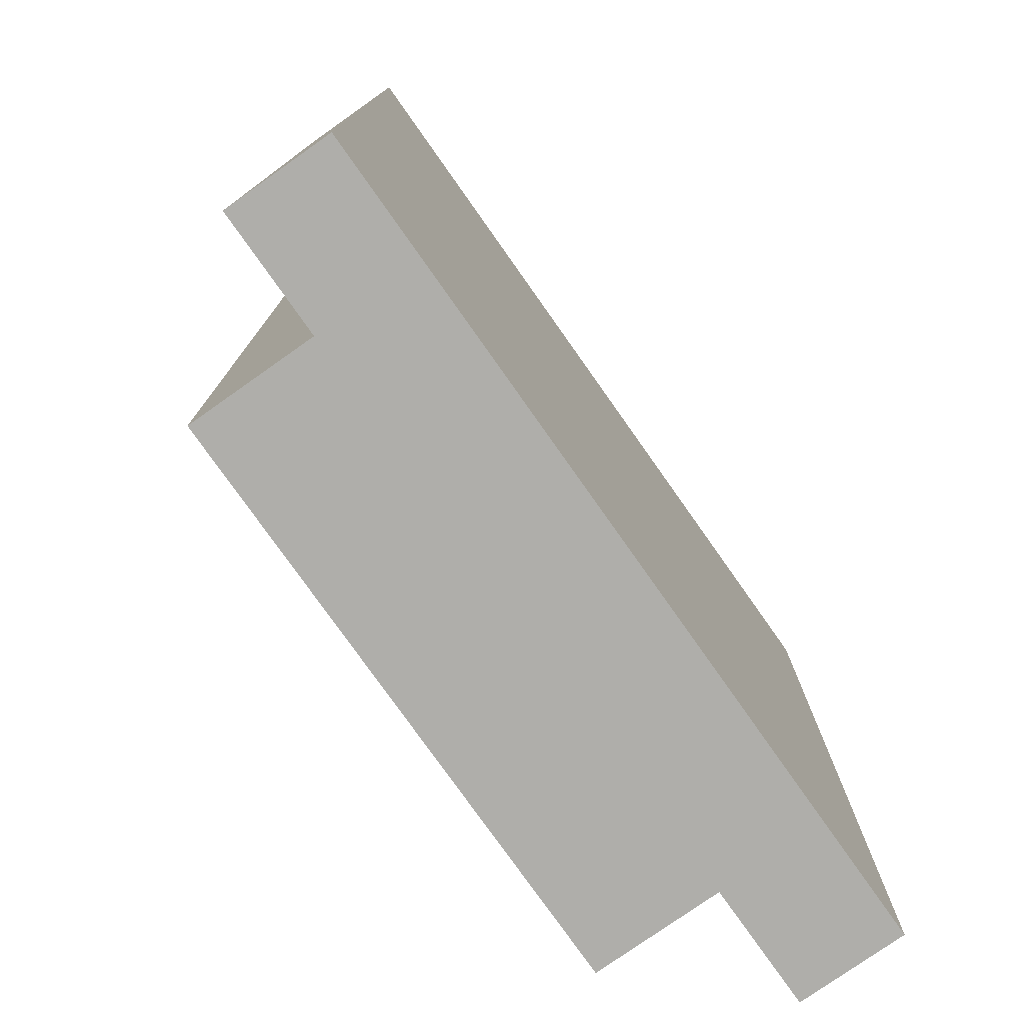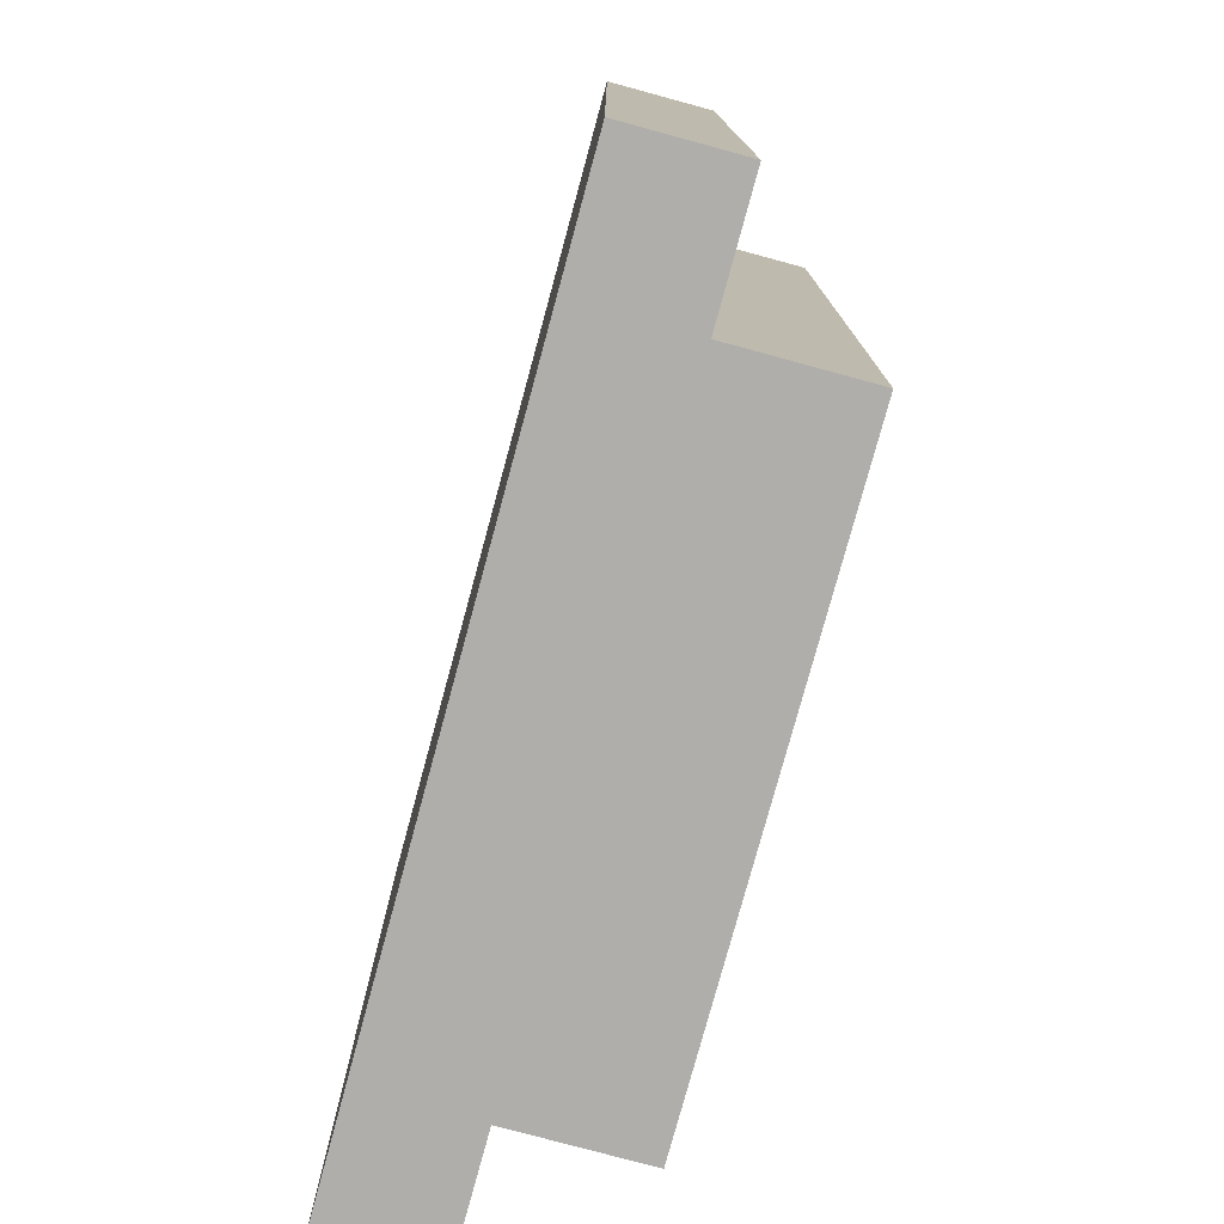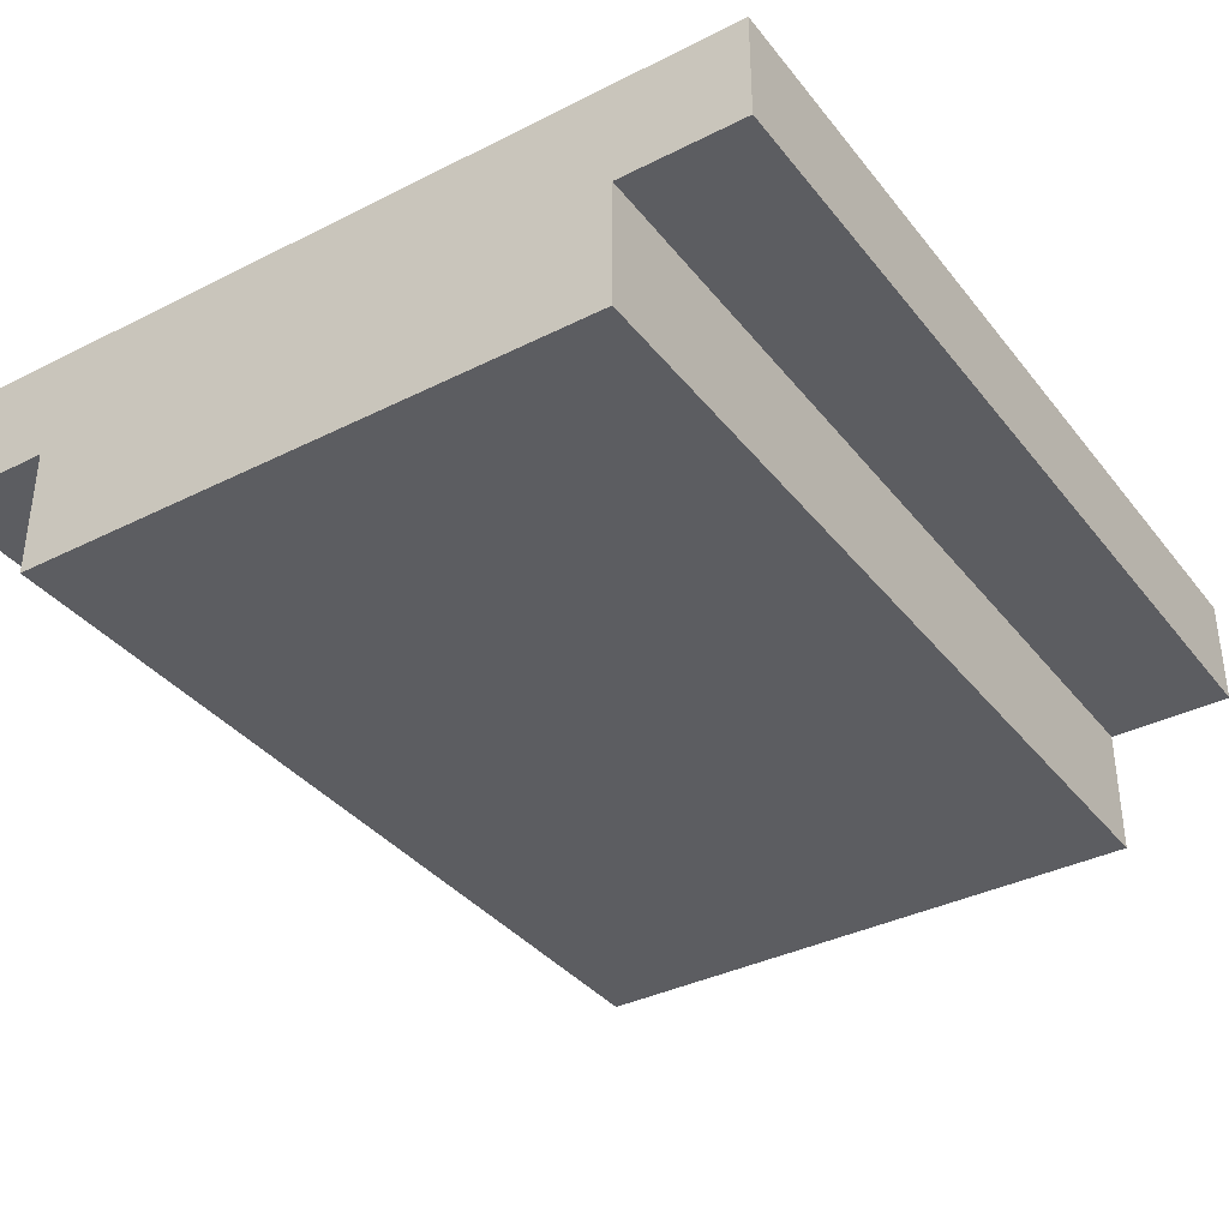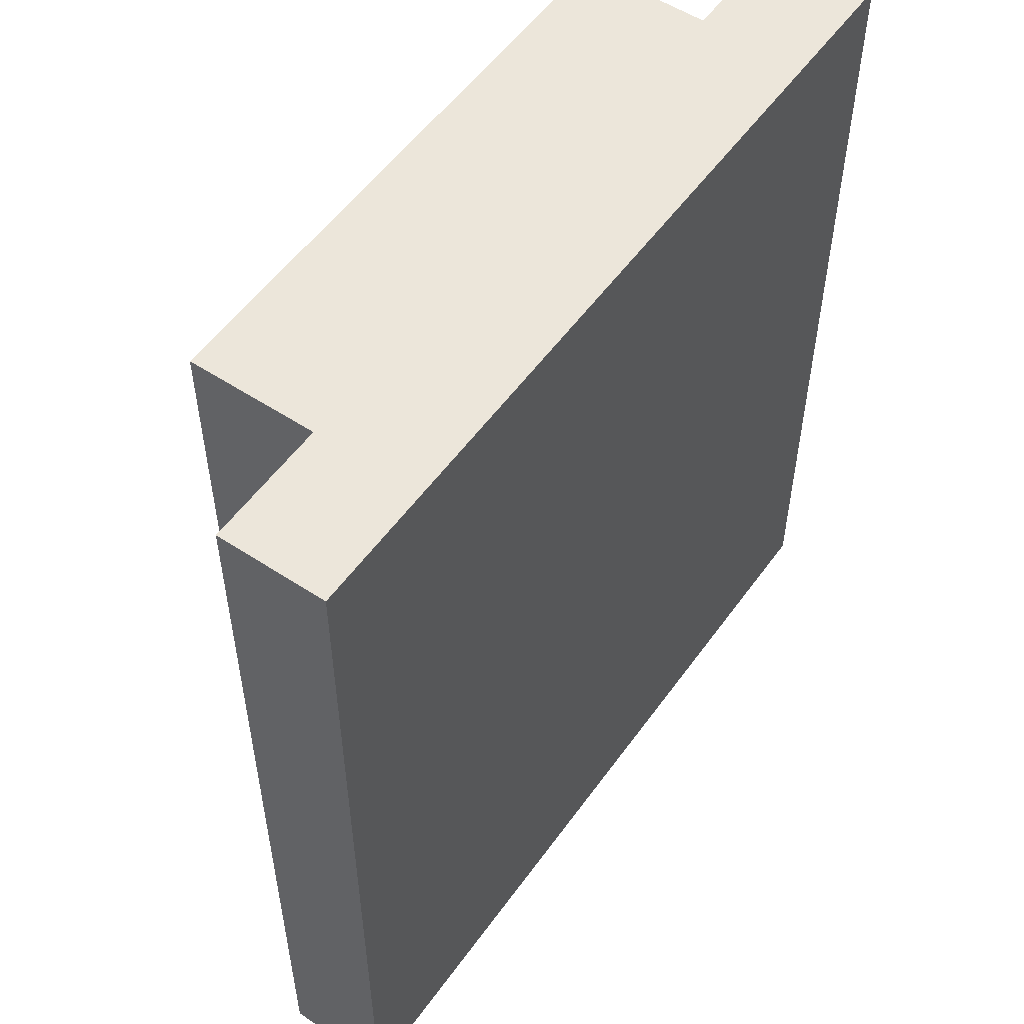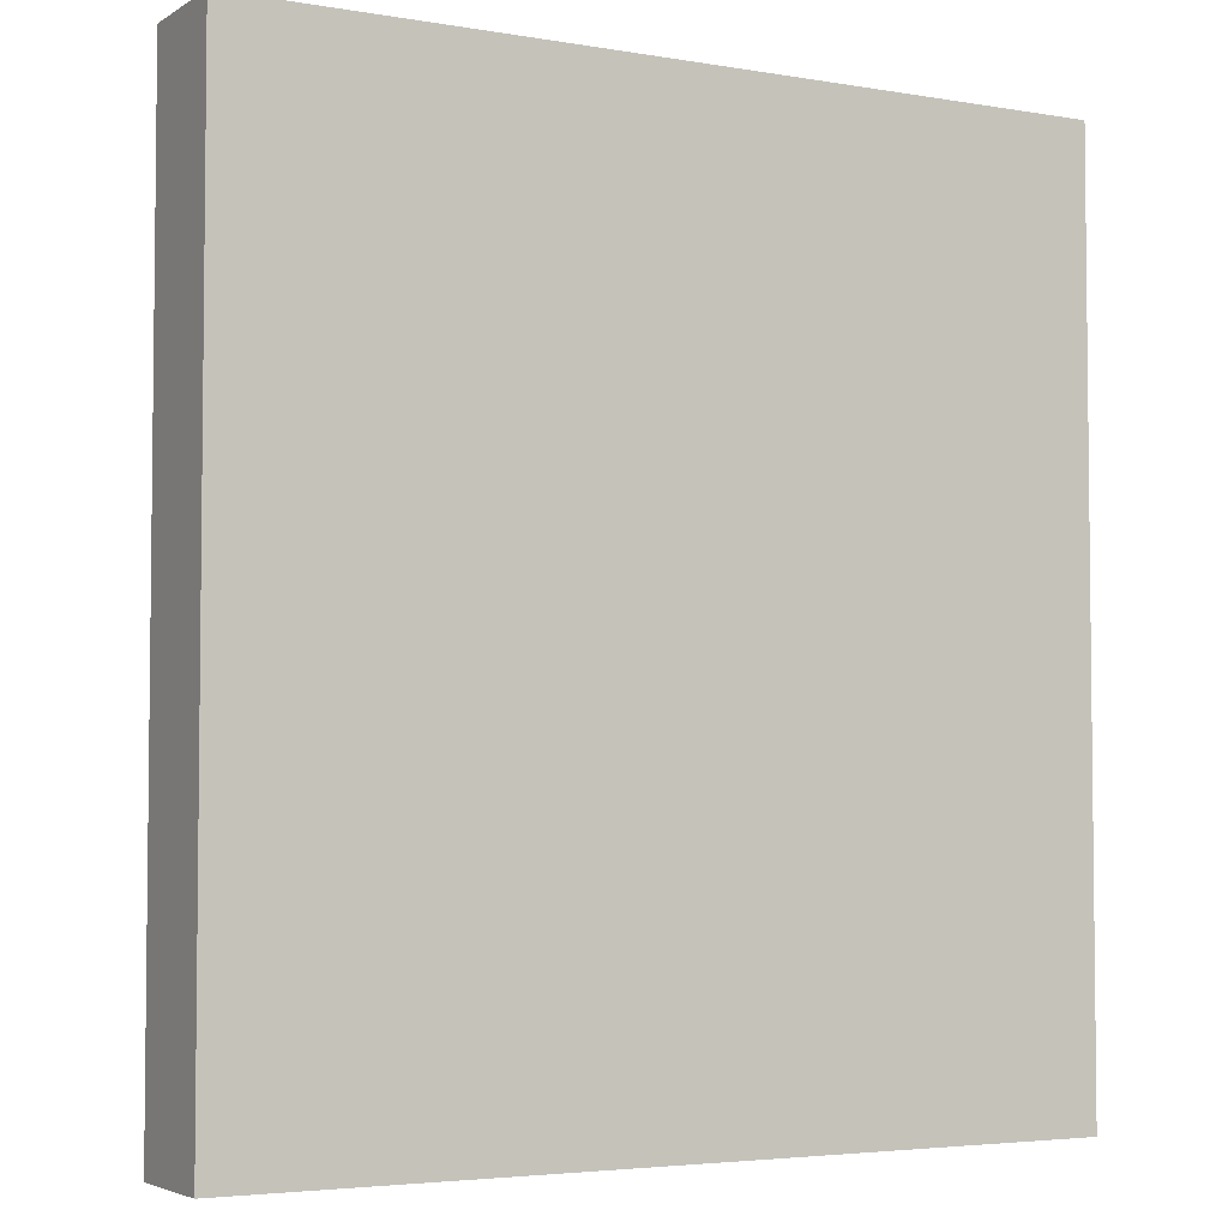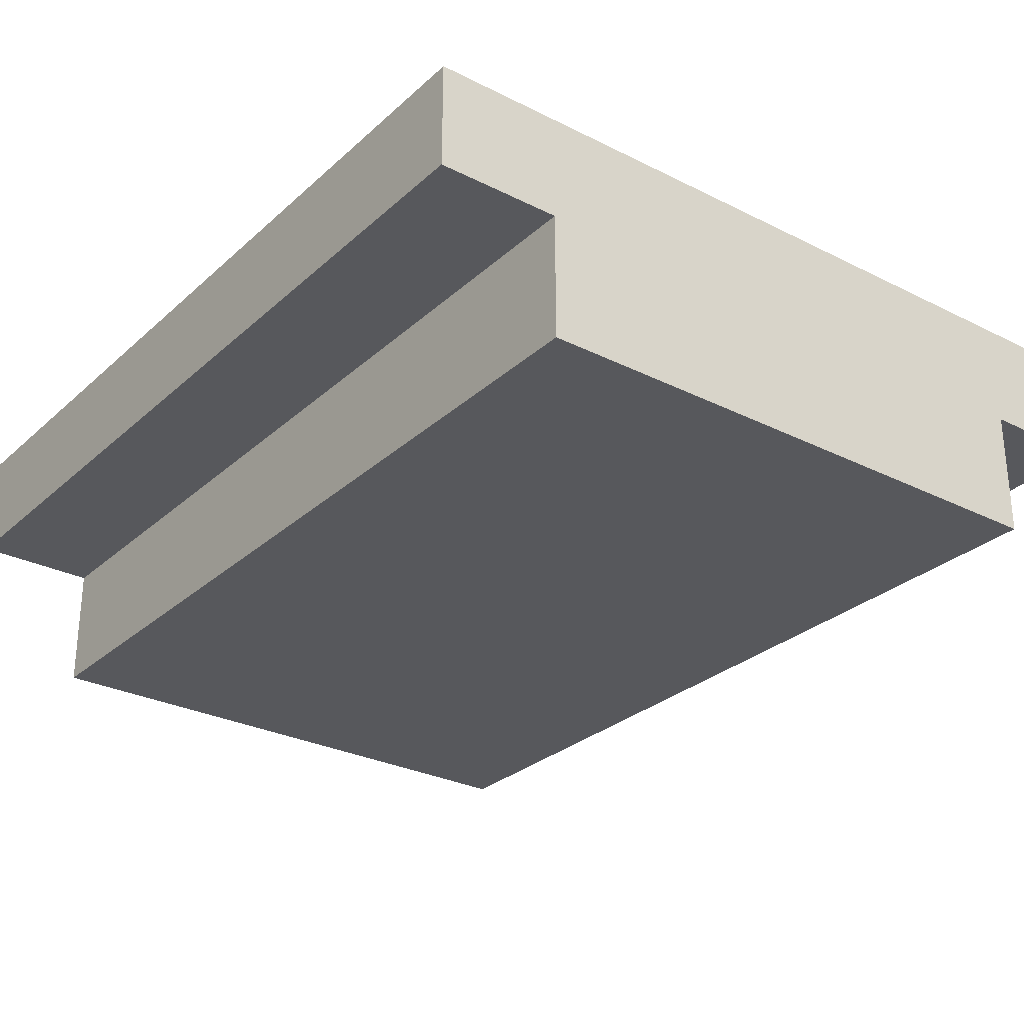
<metadata>
{"format":"obj","ext":"obj","renderer":"f3d","projection":"perspective","resolution":1024,"background":"white","views":[{"elev":-77.6,"azim":-54.8,"up":"+Y"},{"elev":-77.9,"azim":74.8,"up":"+Y"},{"elev":-36.6,"azim":-146.8,"up":"+Z"},{"elev":54.2,"azim":-55.0,"up":"+Y"},{"elev":-4.1,"azim":-29.1,"up":"+Y"},{"elev":-28.4,"azim":-37.1,"up":"+Z"}]}
</metadata>
<code>
v 3.15 0 -0.48
v 3.15 0 -1.05
v 3.15 4 -1.05
v 3.15 4 -0.48
v 0.55 0 -1.05
v 0.55 0 -0.48
v 0.55 4 -0.48
v 0.55 4 -1.05
v 0.55 0 -1.05
v 3.15 0 -1.05
v 3.15 0 -0.48
v 3.7 0 -0.48
v 3.7 0 0
v 0 0 0
v 0 0 -0.48
v 0.55 0 -0.48
v 0.55 0 -0.48
v 0 0 -0.48
v 0 4 -0.48
v 0.55 4 -0.48
v 0 0 0
v 3.7 0 0
v 3.7 4 0
v 0 4 0
v 3.7 0 -0.48
v 3.15 0 -0.48
v 3.15 4 -0.48
v 3.7 4 -0.48
v 3.15 0 -1.05
v 0.55 0 -1.05
v 0.55 4 -1.05
v 3.15 4 -1.05
v 3.15 4 -1.05
v 0.55 4 -1.05
v 0.55 4 -0.48
v 0 4 -0.48
v 0 4 0
v 3.7 4 0
v 3.7 4 -0.48
v 3.15 4 -0.48
v 0 0 -0.48
v 0 0 0
v 0 4 0
v 0 4 -0.48
v 3.7 0 0
v 3.7 0 -0.48
v 3.7 4 -0.48
v 3.7 4 0
f 1 2 4
f 4 2 3
f 5 6 8
f 8 6 7
f 9 10 16
f 16 10 11
f 16 11 14
f 14 11 13
f 13 11 12
f 14 15 16
f 17 18 20
f 20 18 19
f 21 22 24
f 24 22 23
f 25 26 28
f 28 26 27
f 29 30 32
f 32 30 31
f 34 35 33
f 33 35 40
f 40 35 37
f 40 37 38
f 35 36 37
f 38 39 40
f 41 42 44
f 44 42 43
f 45 46 48
f 48 46 47

</code>
